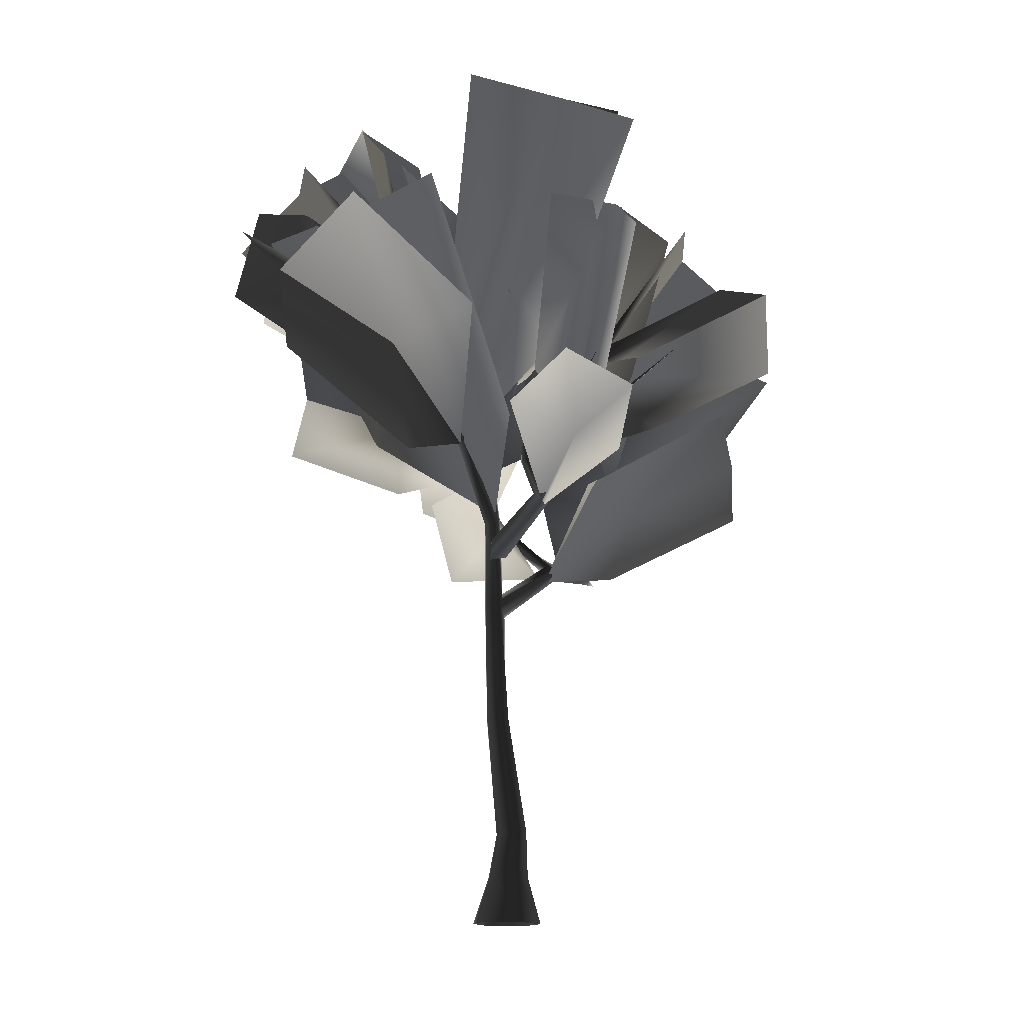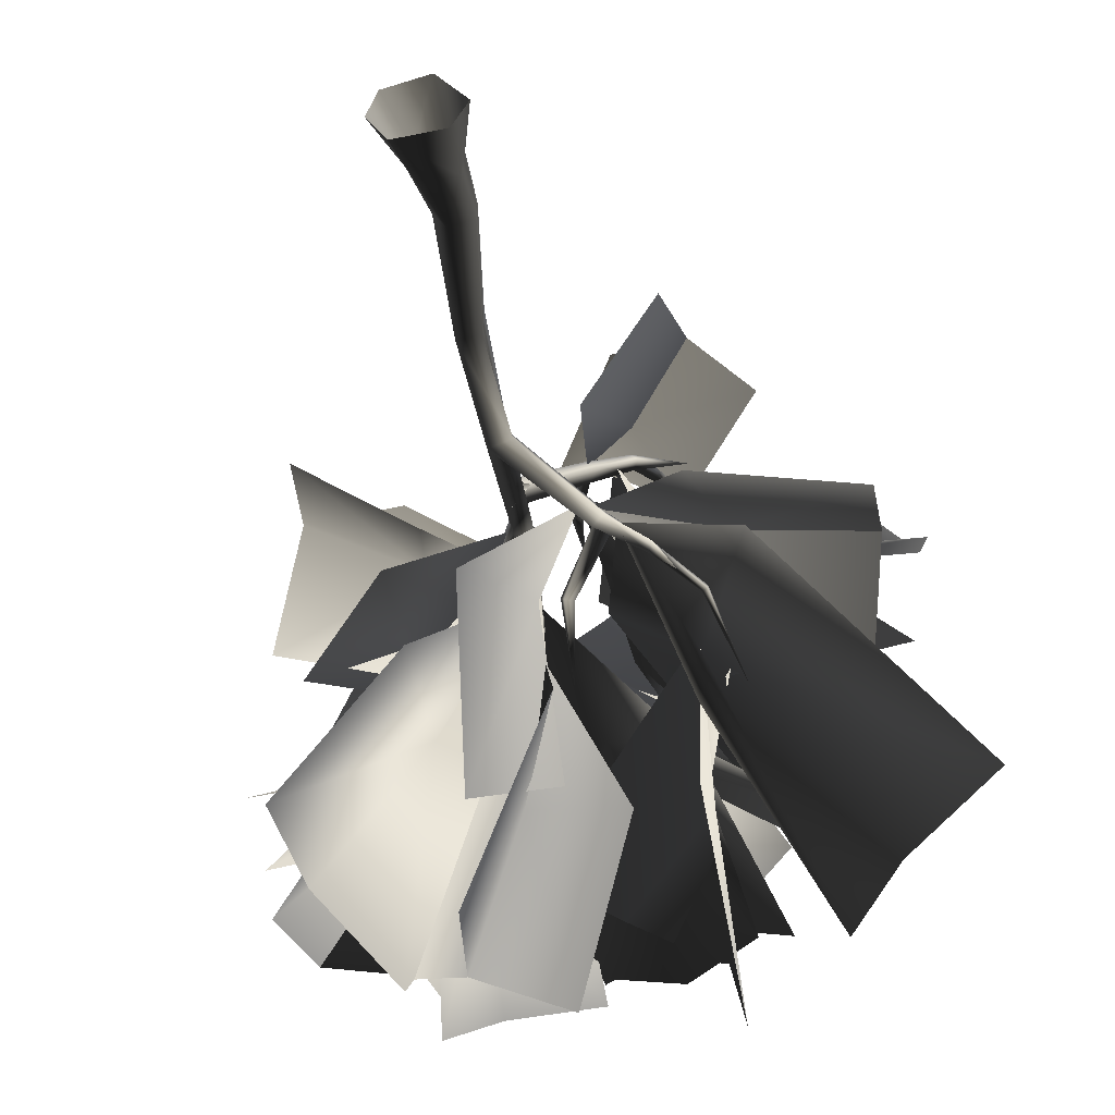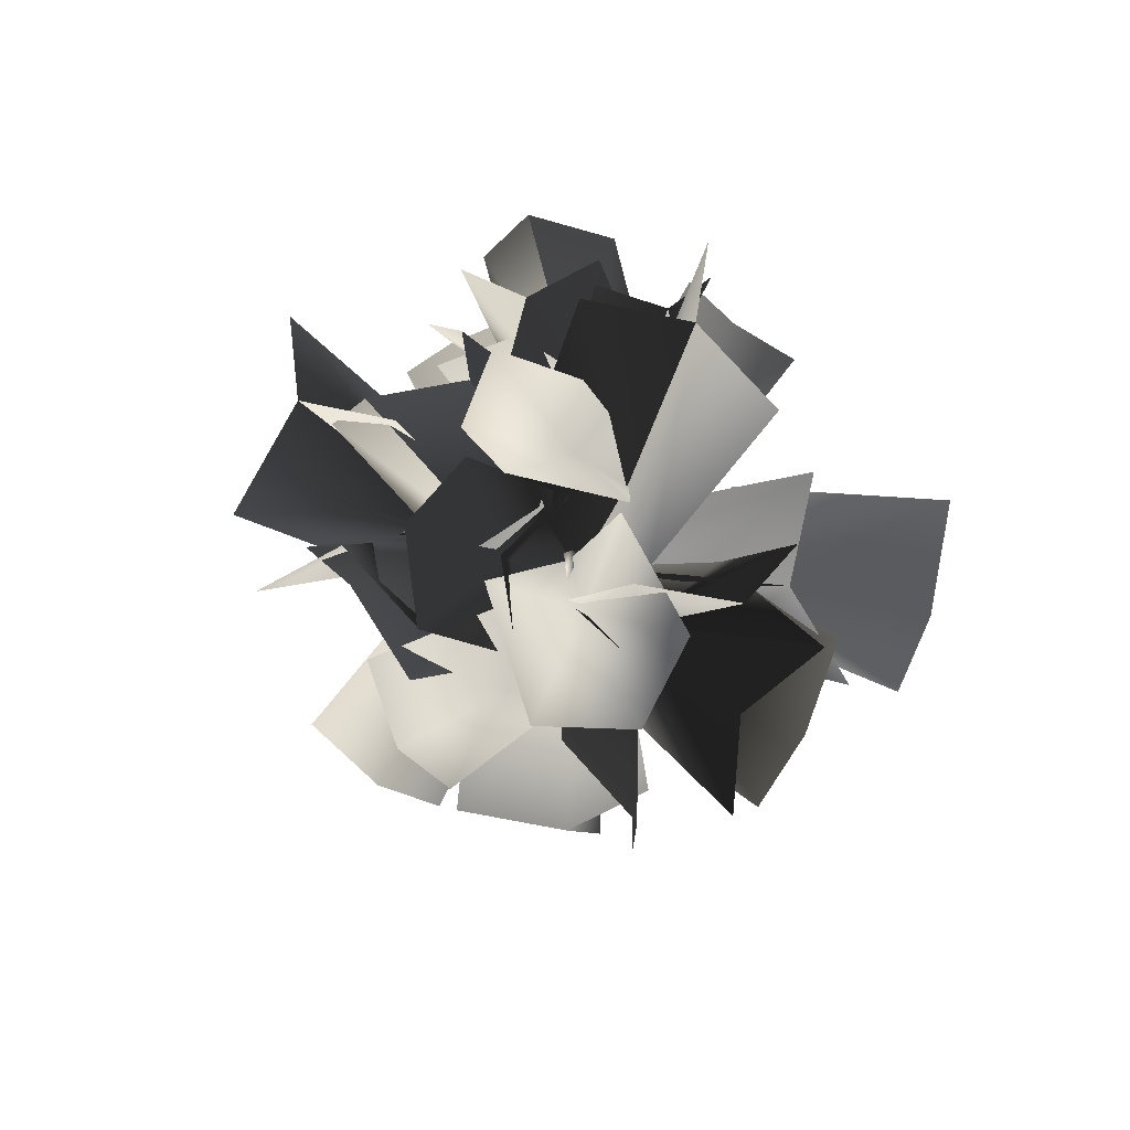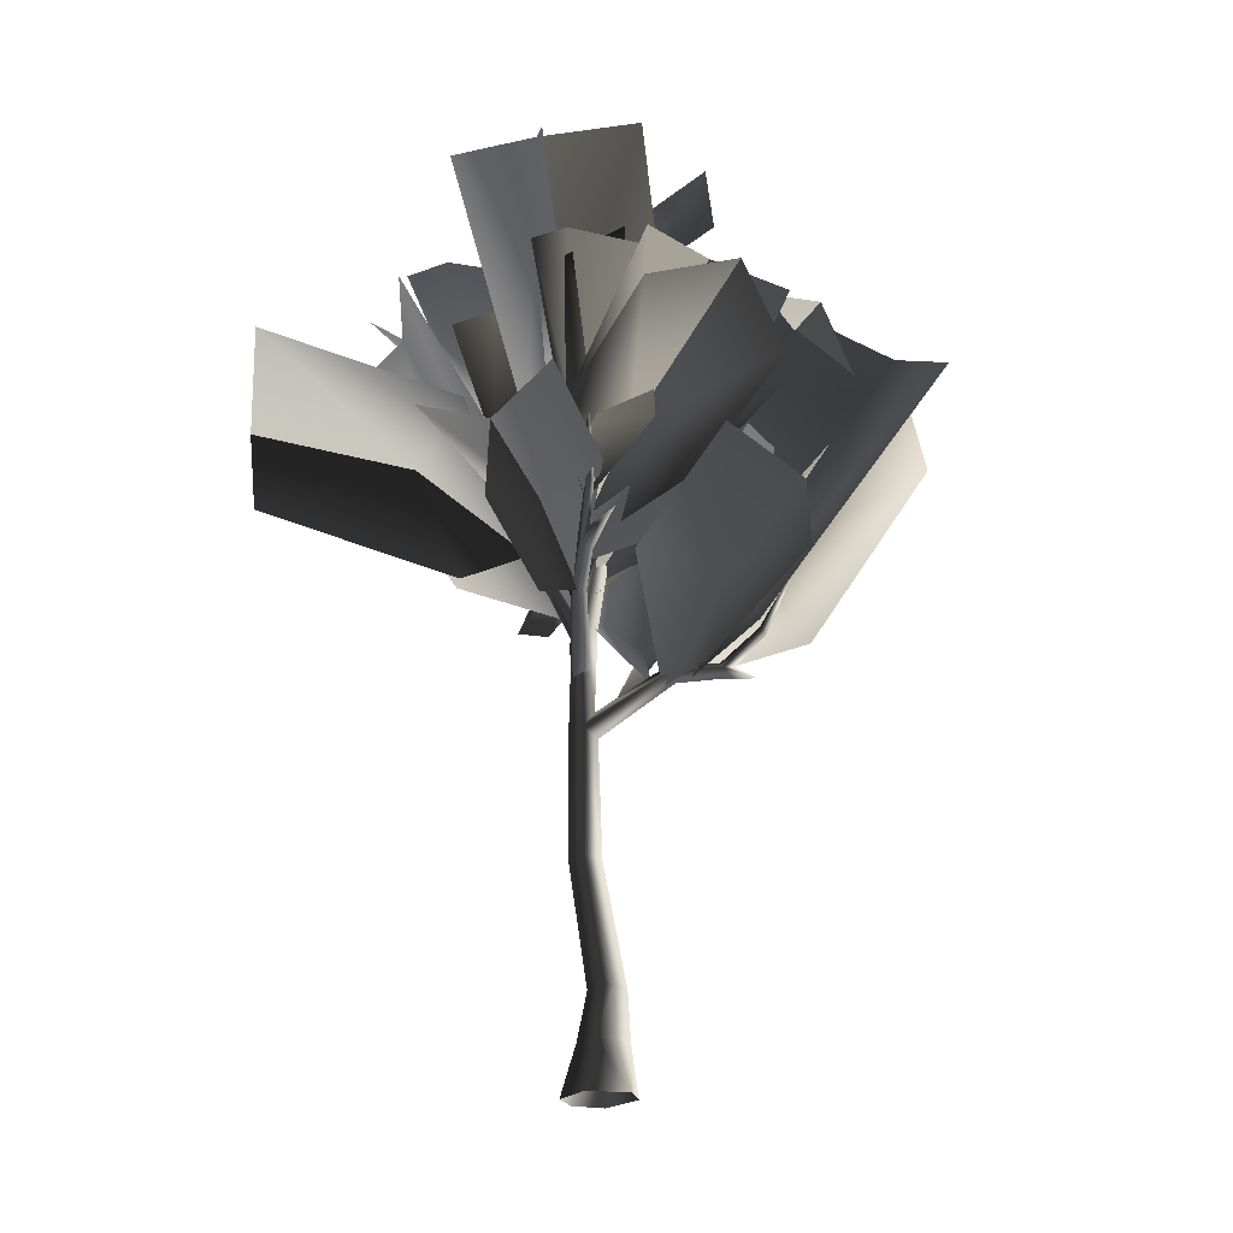
<metadata>
{"format":"obj","ext":"obj","renderer":"f3d","projection":"perspective","resolution":1024,"background":"white","views":[{"elev":-15.1,"azim":-5.2,"up":"+Y"},{"elev":-40.0,"azim":10.9,"up":"+Z"},{"elev":79.6,"azim":-124.5,"up":"+Y"},{"elev":-24.1,"azim":41.1,"up":"+Y"}]}
</metadata>
<code>
v 0.4731 3.015 -0.3207
v 0.7524 3.047 -0.5484
v 0.7782 3.129 -0.5268
v 0.7268 3.133 -0.5784
v 0.3836 3.089 -0.3497
v 0.4817 3.173 -0.3528
v 0.487 3.098 -0.2546
v 0.7355 3.173 -0.5315
v -0.01043 2.594 0.005717
v -0.05312 2.669 0.1338
v -0.03 2.808 0.02246
v 0.3959 3.142 -0.2713
v -0.1854 2.667 0.01156
v 1.008 3.427 -0.6669
v 1.003 3.403 -0.7021
v 0.8112 3.148 -0.6192
v 1.04 3.372 -0.7064
v 1.043 3.397 -0.6654
v 1.188 4.03 -0.9535
v 0.2016 3.611 0.548
v 0.2628 3.553 0.6066
v 0.1109 3.93 0.5435
v 0.0986 3.918 0.4744
v 0.1079 4.365 0.5278
v 0.1655 3.921 0.4507
v 0.275 3.63 0.4898
v -0.3841 4.197 0.2533
v -0.4522 4.137 0.2433
v -0.959 4.685 0.8263
v -0.08335 3.47 0.1078
v -0.1354 3.651 0.0838
v -0.3743 4.153 0.3177
v -0.4505 4.1 0.3185
v -0.1854 3.466 -0.002417
v -0.1934 3.414 0.1084
v 0.1941 3.463 -0.5901
v 0.2118 3.427 -0.6404
v 0.1397 3.816 -1.02
v 0.3959 3.142 -0.2713
v 0.487 3.098 -0.2546
v 0.1253 3.419 -0.6078
v 0.1543 3.385 -0.6484
v 0.4817 3.173 -0.3528
v 0.3836 3.089 -0.3497
v 0.275 3.63 0.4898
v -0.1426 3.203 -0.01555
v -0.141 3.267 0.1841
v -0.006523 3.126 0.0923
v 0.3426 3.544 0.5366
v 0.2628 3.553 0.6066
v 0.2016 3.611 0.548
v -0.1534 3.097 0.1292
v 0.1731 0.2712 -0.1503
v 0.1998 -0.13 -0.2031
v -0.1418 -0.13 -0.2287
v 0.3083 -0.13 -0.002112
v 0.1926 0.2704 0.04043
v 0.0938 0.2711 0.1601
v 0.1805 0.6659 0.03383
v 0.1148 0.6472 0.1164
v 0.009513 1.644 0.1719
v -0.0675 0.2722 -0.175
v 0.09822 -0.13 0.2569
v 0.006846 0.6425 -0.1419
v 0.1775 0.645 -0.1103
v 0.001943 1.648 -0.03346
v -0.02546 4.298 0.6926
v -0.1064 3.521 0.09654
v -0.7203 4.608 0.43
v -0.2035 4.889 -0.1603
v -0.05312 2.669 0.1338
v -0.01043 2.594 0.005717
v -0.1618 1.648 -0.03569
v -0.1854 2.667 0.01156
v -0.1357 4.844 -0.1881
v -0.0396 4.87 -0.1948
v -0.1187 4.176 -0.2336
v -0.2541 4.159 -0.2176
v -0.04643 3.477 -0.02418
v -0.1854 3.466 -0.002417
v -0.03 2.808 0.02246
v -0.3826 5.851 -0.4054
v -0.06026 4.883 -0.1252
v -0.1517 4.178 -0.1188
v -0.08335 3.47 0.1078
v -0.07482 0.6425 -0.02549
v 0.006846 0.6425 -0.1419
v -0.0675 0.2722 -0.175
v -0.1618 1.648 -0.03569
v -0.1705 1.644 0.1514
v -0.1854 2.667 0.01156
v -0.1876 2.668 0.1393
v -0.1854 3.466 -0.002417
v -0.1934 3.414 0.1084
v -0.03161 0.6459 0.09182
v -0.05312 2.669 0.1338
v -0.08335 3.47 0.1078
v 0.09822 -0.13 0.2569
v 0.0938 0.2711 0.1601
v -0.1037 0.2723 0.1234
v 0.1148 0.6472 0.1164
v 0.009513 1.644 0.1719
v -0.1453 0.2725 -0.01457
v -0.1418 -0.13 -0.2287
v -0.9205 3.986 0.5967
v -0.4409 4.125 0.3314
v -1.083 4.843 0.9562
v -0.2785 -0.13 -0.01847
v -0.2068 -0.13 0.1854
v -0.06026 4.883 -0.1252
v -0.3826 5.851 -0.4054
v -0.1294 4.867 -0.117
v -0.2206 4.227 -0.1252
v -0.1357 4.844 -0.1881
v -0.2541 4.159 -0.2176
v -0.1517 4.178 -0.1188
v -0.1354 3.651 0.0838
v 1.298 3.298 -0.3089
v 0.5469 3.04 -0.3837
v 0.9153 3.981 -0.7137
v 0.3328 3.936 -0.3449
v 0.9153 3.981 -0.7137
v -0.0312 3.507 -0.5422
v 0.3225 3.01 -0.2254
v -0.1468 3.632 0.05693
v 0.7782 3.129 -0.5268
v 0.7524 3.047 -0.5484
v 0.8987 3.08 -0.7722
v 0.7268 3.133 -0.5784
v 0.8112 3.148 -0.6192
v 0.2772 3.543 0.5511
v 0.2419 5.204 0.0565
v -0.1826 3.956 -0.1189
v -0.04349 3.796 -0.794
v 0.9125 3.893 -0.6492
v 1.08 4.044 -0.8097
v -0.5675 4.714 -0.06142
v -0.08911 3.827 -0.05115
v -0.6404 5.979 -0.4279
v -0.1301 5.018 -0.2103
v -1.083 4.843 0.9562
v -0.4409 4.125 0.3314
v 0.2522 5.418 -0.1773
v -0.2154 5.427 -0.7528
v -0.1826 3.956 -0.1189
v 0.9669 2.982 -0.07959
v 0.3819 2.994 -0.2748
v 0.04654 3.59 -1.165
v -0.04349 3.796 -0.794
v 0.2772 3.543 0.5511
v 0.8304 4.013 -0.525
v -0.1305 4.644 -0.1922
v -0.1305 4.644 -0.1922
v 0.1732 3.856 0.544
v 0.1361 4.706 0.3917
v -0.163 4.551 -0.1536
v -0.7203 4.608 0.43
v 0.1732 3.856 0.544
v 0.3819 2.994 -0.2748
v -0.1826 3.956 -0.1189
v 0.2419 5.204 0.0565
v 0.1912 4.702 0.7725
v -0.08501 5.997 -1.504
v 0.3253 5.013 0.08817
v 0.3253 5.013 0.08816
v 0.3253 5.013 0.08817
v 0.1749 3.938 0.543
v 0.2852 3.674 0.6107
v 0.2852 3.674 0.6107
v 0.5025 3.97 1.235
v 0.5025 3.97 1.235
v -0.06419 4.275 1.152
v 0.7597 3.588 2.064
v 0.8687 4.125 2.138
v 0.8687 4.125 2.138
v 1.28 4.534 1.948
v 0.2962 4.37 2.312
v -0.07348 5.048 -2.556
v 1.085 4.696 0.6153
v 0.709 4.896 0.9421
v 0.7378 4.387 1.197
v 0.5954 4.672 0.94
v 0.6201 4.046 0.8685
v -0.498 5.887 -0.4918
v -0.498 5.887 -0.4918
v -1.195 4.072 0.3537
v -2.425 5.769 1.144
v 0.4283 3.678 0.6813
v -2.183 5.771 0.8783
v -0.05803 6.018 -0.9146
v -1.246 7.157 -1.297
v -1.676 6.943 -0.6749
v -2.53 5.658 -0.1808
v -1.432 5.043 -0.509
v -1.432 5.043 -0.509
v -1.432 5.043 -0.509
v -1.394 6.64 -1.148
v -2.493 6.191 -0.423
v -2.287 5.75 -1.139
v -2.161 6.539 -1.035
v -2.161 6.539 -1.035
v 0.8423 4.191 -1.548
v -1.977 5.711 -0.7764
v -0.1558 4.782 -1.109
v -1.844 5.061 -1.406
v -1.844 5.061 -1.406
v 0.8499 4.815 -1.311
v 0.09417 4.688 -1.173
v -1.278 5.448 -2.012
v -0.6864 5.741 -2.121
v -1.19 6.143 -1.971
v 0.1322 4.971 -0.5745
v 0.1322 4.971 -0.5745
v 0.1322 4.971 -0.5745
v 0.1322 4.971 -0.5745
v 0.1322 4.971 -0.5745
v 0.1322 4.971 -0.5745
v 0.1322 4.971 -0.5745
v -0.4525 3.049 -0.5818
v -0.05125 5.978 -1.942
v -0.578 5.011 -0.9258
v -0.578 5.011 -0.9258
v -0.578 5.011 -0.9258
v -0.6428 4.171 -2.319
v 0.6676 6.581 -0.5537
v 1.614 5.135 -2.158
v -0.7134 4.761 -2.4
v -0.7134 4.761 -2.4
v 1.948 5.652 -1.273
v 2.667 5.215 -0.931
v -0.1336 6.365 -1.529
v 0.3466 4.705 -1.316
v 2.085 3.521 0.08177
v 1.949 4.553 -0.3636
v 0.574 3.729 0.7277
v 0.574 3.729 0.7277
v 0.4708 3.815 0.7831
v 0.5318 3.832 0.7324
v 0.5318 3.832 0.7324
v 0.5244 3.766 0.8111
v 0.5244 3.766 0.8111
v 2.084 4.026 0.1268
v 2.084 4.026 0.1268
v 0.7785 4.346 0.8474
v -1.154 5.182 -2.101
v 0.2697 7.313 -0.4753
v -0.2465 6.424 0.2406
v 0.7062 4.098 -0.0222
v 1.688 5.224 -0.2075
v 0.2956 6.276 0.1342
v 1.076 7.163 -0.03015
v -0.005124 5.553 0.4237
v 0.4615 6.305 0.6806
v 0.6341 4.845 0.9961
v -1.015 5.327 0.3292
v -1.999 4.489 1.79
v -2.077 5.167 1.809
v -2.077 5.167 1.809
v -0.7867 6.239 1.499
v 0.2578 3.401 0.9633
v 1.374 5.842 1.065
v -2.314 6.287 0.3226
v -2.314 6.287 0.3226
v -1.548 7.043 -0.3921
v -1.955 6.64 -0.01571
v -1.955 6.64 -0.01571
v -0.9167 4.567 -0.711
v -0.9167 4.567 -0.711
v -0.9101 5.494 -0.1167
v -0.9101 5.494 -0.1167
v -0.9101 5.494 -0.1167
v -0.9101 5.494 -0.1167
v -0.9101 5.494 -0.1167
v -0.9101 5.494 -0.1167
v -0.9101 5.494 -0.1167
v -1.474 5.679 2.332
v 0.7412 4.613 -0.9363
v 0.7412 4.613 -0.9363
v -1.974 4.409 -1.18
v -1.901 6.585 0.7506
v -0.3951 5.176 1.138
v -0.4648 4.399 -0.9468
v 0.8785 5.756 -2.339
v -0.7276 5.219 -1.188
v 0.7318 6.108 -1.63
v -1.871 6.016 0.974
v -1.379 7.128 0.3834
v -0.9635 3.856 -0.4707
v -1.025 5.051 -0.7646
v 0.9383 3.566 -1.413
v -0.853 5.45 0.6734
v -0.853 5.45 0.6734
v -0.853 5.45 0.6734
v -0.8234 7.015 -0.1493
v -1.373 7.357 -0.07981
v 0.7961 4.724 -0.6188
v -1.194 6.623 1.018
v -1.367 6.152 0.8783
v -0.9272 6.54 0.2579
v -0.2287 6.175 0.18
v 1.002 5.508 -1.843
v 0.1566 5.602 -0.675
v -0.2973 4.713 -0.8528
v -0.2939 4.403 -1.452
v -0.2939 4.403 -1.452
v 0.363 4.992 0.6259
v -0.02099 4.326 -1.364
v 0.449 6.124 -1.742
v 0.449 6.124 -1.742
v 1.188 3.608 -0.06782
v 1.188 3.608 -0.06782
v 0.8278 4.776 -1.137
v 0.7177 5.651 -0.03747
v -0.8005 4.515 -0.6191
v 0.8109 4.476 0.4284
v 1.184 5.983 -1.551
v 1.249 6.063 -0.1639
v 1.705 5.421 -1.148
v 1.304 4.806 -0.5354
v -0.5926 4.058 -1.572
v 0.7758 4.71 0.5563
v 0.7758 4.71 0.5563
v 0.7758 4.71 0.5563
v 0.7758 4.71 0.5563
v 0.7758 4.71 0.5563
v 0.7758 4.71 0.5563
v 0.7758 4.71 0.5563
v 0.5543 6.337 -1.184
v 0.5543 6.337 -1.184
v 0.09272 6.411 -0.07845
v 1.273 6.165 -0.7888
v 1.54 6.164 -0.8823
v 1.54 6.164 -0.8823
v -0.3327 5.836 -1.766
v -0.5682 5.31 0.226
v 0.5609 5.602 -0.2183
v 0.768 3.755 0.483
v -0.08877 6.717 -0.7699
v 0.01094 5.623 0.4324
v 0.01094 5.623 0.4324
v -0.7216 6.265 -1.063
v 0.4896 6.128 0.3021
v 0.6923 4.745 1.166
v 1.33 4.316 0.3265
v 1.33 4.316 0.3265
v 1.33 4.316 0.3265
v 0.9674 5.745 0.5508
v 0.9679 5.807 -0.2855
v 0.9697 6.703 1.762
v 1.513 5.304 0.4363
v 0.9947 7.308 0.6473
v 1.147 6.144 0.115
v -0.4302 7.287 1.326
v 0.4394 7.114 1.252
v 0.9892 6.27 0.845
v 0.8425 5.822 1.366
v 0.7712 7.002 -0.5108
v 1.65 5.825 0.03258
v 1.65 5.825 0.03258
v 2.021 5.177 -0.07665
v 1.584 5.859 0.5759
v 1.584 5.859 0.5759
v 0.624 3.864 0.8232
v 0.624 3.864 0.8232
v 1.506 5.902 1.189
v 2.158 5.463 0.3485
v 1.749 5.228 1.514
v 0.9638 5.687 1.858
v 1.872 4.317 0.7645
v 2.252 5.379 1.041
v 2.252 5.379 1.041
v 0.8635 6.062 1.364
v 2.339 4.766 0.6549
v 0.8728 3.939 0.8272
v 0.6422 4.184 0.9052
v 0.6854 4.201 0.8721
v 0.6847 4.203 0.9306
v 0.7357 4.172 0.8978
v 0.3121 6.261 1.118
g 6SM_TREESAPLING_B01
o 6SM_TREESAPLING_B010
f 1 2 3
f 4 2 1
f 1 5 4
f 4 5 6
f 3 7 1
f 7 3 8
f 8 6 7
f 6 8 4
f 5 1 9
f 9 1 7
f 7 10 9
f 11 10 7
f 7 12 11
f 11 12 5
f 5 13 11
f 9 13 5
f 14 8 3
f 8 14 15
f 3 16 17
f 17 18 3
f 3 18 14
f 18 19 14
f 14 19 15
f 20 21 22
f 22 23 20
f 23 22 24
f 25 23 24
f 15 19 17
f 17 19 18
f 15 4 8
f 16 4 15
f 15 17 16
f 23 25 26
f 26 20 23
f 27 28 29
f 30 31 27
f 27 32 30
f 32 27 29
f 33 32 29
f 28 33 29
f 28 27 31
f 31 34 28
f 33 28 34
f 34 35 33
f 32 33 35
f 35 30 32
f 36 37 38
f 39 40 36
f 36 41 39
f 41 36 38
f 42 41 38
f 37 42 38
f 37 36 40
f 40 43 37
f 42 37 43
f 43 44 42
f 41 42 44
f 44 39 41
f 45 46 47
f 48 46 45
f 45 49 48
f 48 49 50
f 47 51 45
f 50 51 47
f 47 52 50
f 50 52 48
f 53 54 55
f 56 54 53
f 53 57 56
f 56 57 58
f 58 57 59
f 59 60 58
f 59 61 60
f 55 62 53
f 58 63 56
f 53 62 64
f 64 65 53
f 57 53 65
f 65 59 57
f 66 65 64
f 59 65 66
f 67 68 69
f 69 68 70
f 66 61 59
f 71 61 66
f 66 72 71
f 72 66 73
f 64 73 66
f 73 74 72
f 75 76 77
f 77 78 75
f 78 77 79
f 79 80 78
f 80 79 81
f 81 74 80
f 75 82 76
f 76 82 83
f 77 76 83
f 83 84 77
f 79 77 84
f 84 85 79
f 81 79 85
f 85 71 81
f 86 87 88
f 86 89 87
f 90 89 86
f 91 89 90
f 90 92 91
f 93 91 92
f 92 94 93
f 86 95 90
f 96 92 90
f 94 92 96
f 96 97 94
f 98 99 100
f 100 99 101
f 101 95 100
f 95 101 102
f 102 90 95
f 90 102 96
f 103 100 95
f 95 86 103
f 88 103 86
f 103 88 104
f 105 106 107
f 104 108 103
f 100 103 108
f 108 109 100
f 100 109 98
f 110 111 112
f 110 112 113
f 113 112 114
f 114 115 113
f 112 111 114
f 113 116 110
f 116 113 117
f 117 113 115
f 115 93 117
f 117 97 116
f 118 119 120
f 119 121 122
f 123 124 125
f 126 127 128
f 127 129 128
f 129 130 128
f 130 126 128
f 22 167 24
f 167 25 24
f 167 22 21
f 21 168 167
f 25 167 168
f 168 26 25
f 173 170 174
f 176 171 175
f 177 175 171
f 171 172 177
f 171 131 172
f 212 221 231
f 212 225 132
f 132 133 212
f 212 133 221
f 237 169 50
f 50 240 237
f 169 237 238
f 238 45 169
f 49 235 240
f 238 235 49
f 49 45 238
f 240 50 49
f 171 176 244
f 244 131 171
f 120 230 118
f 226 229 120
f 230 120 229
f 229 122 121
f 219 124 123
f 269 291 286
f 250 253 251
f 250 246 247
f 247 252 250
f 250 252 253
f 183 162 254
f 372 254 162
f 162 379 372
f 368 182 372
f 261 372 182
f 182 179 261
f 182 368 181
f 181 183 182
f 182 183 179
f 320 123 307
f 303 307 123
f 123 125 303
f 123 320 219
f 251 357 250
f 304 134 232
f 163 285 207
f 207 208 163
f 207 135 208
f 202 135 207
f 207 283 202
f 283 207 285
f 282 134 304
f 246 250 357
f 121 331 229
f 296 136 312
f 319 136 296
f 120 290 226
f 296 313 319
f 304 245 282
f 120 119 290
f 203 267 205
f 209 205 267
f 267 204 209
f 267 203 137
f 137 138 267
f 267 138 204
f 295 139 192
f 191 192 139
f 139 190 191
f 139 295 300
f 300 140 139
f 139 140 190
f 187 257 141
f 276 141 257
f 141 276 281
f 141 255 187
f 141 142 255
f 281 142 141
f 304 232 178
f 178 227 304
f 245 304 227
f 321 164 342
f 296 312 302
f 302 143 296
f 234 310 242
f 369 242 310
f 310 337 369
f 284 314 144
f 289 314 284
f 284 211 289
f 284 144 220
f 220 210 284
f 211 284 210
f 107 256 105
f 256 107 258
f 288 145 268
f 268 279 288
f 279 268 206
f 146 147 311
f 311 233 146
f 233 311 243
f 148 149 305
f 305 224 148
f 224 305 228
f 260 150 170
f 170 173 260
f 310 234 151
f 270 152 292
f 184 152 270
f 270 264 184
f 270 292 280
f 280 265 270
f 264 270 265
f 194 153 271
f 271 198 194
f 198 271 266
f 344 154 322
f 322 366 344
f 366 322 361
f 315 188 155
f 248 188 315
f 315 249 248
f 315 155 347
f 347 350 315
f 249 315 350
f 339 156 336
f 306 156 339
f 339 349 306
f 339 336 351
f 351 354 339
f 349 339 354
f 335 353 354
f 354 340 335
f 156 335 340
f 69 259 67
f 69 70 299
f 299 298 69
f 259 69 298
f 186 189 298
f 298 157 186
f 68 186 157
f 272 193 195
f 193 272 262
f 273 197 185
f 197 273 200
f 274 294 185
f 294 274 287
f 297 287 274
f 274 293 297
f 275 199 196
f 199 275 201
f 323 165 348
f 313 296 143
f 348 358 323
f 324 360 345
f 360 324 359
f 325 373 346
f 326 365 343
f 365 326 362
f 352 362 326
f 343 158 326
f 326 158 166
f 376 238 237
f 237 375 376
f 375 180 376
f 378 377 240
f 240 363 378
f 363 238 376
f 376 378 363
f 376 180 378
f 378 180 377
f 377 180 375
f 240 377 375
f 375 237 240
f 326 166 352
f 327 367 343
f 373 325 370
f 241 236 374
f 236 239 374
f 239 364 374
f 364 241 374
f 310 159 337
f 151 159 310
f 367 327 371
f 321 356 343
f 356 321 355
f 342 355 321
f 231 328 212
f 225 212 328
f 277 160 213
f 213 316 277
f 316 213 329
f 214 318 277
f 318 214 332
f 215 222 334
f 334 308 215
f 216 301 278
f 301 216 309
f 217 317 161
f 317 217 333
f 218 330 161
f 330 218 338
f 341 338 218
f 218 223 341
f 286 263 269

</code>
